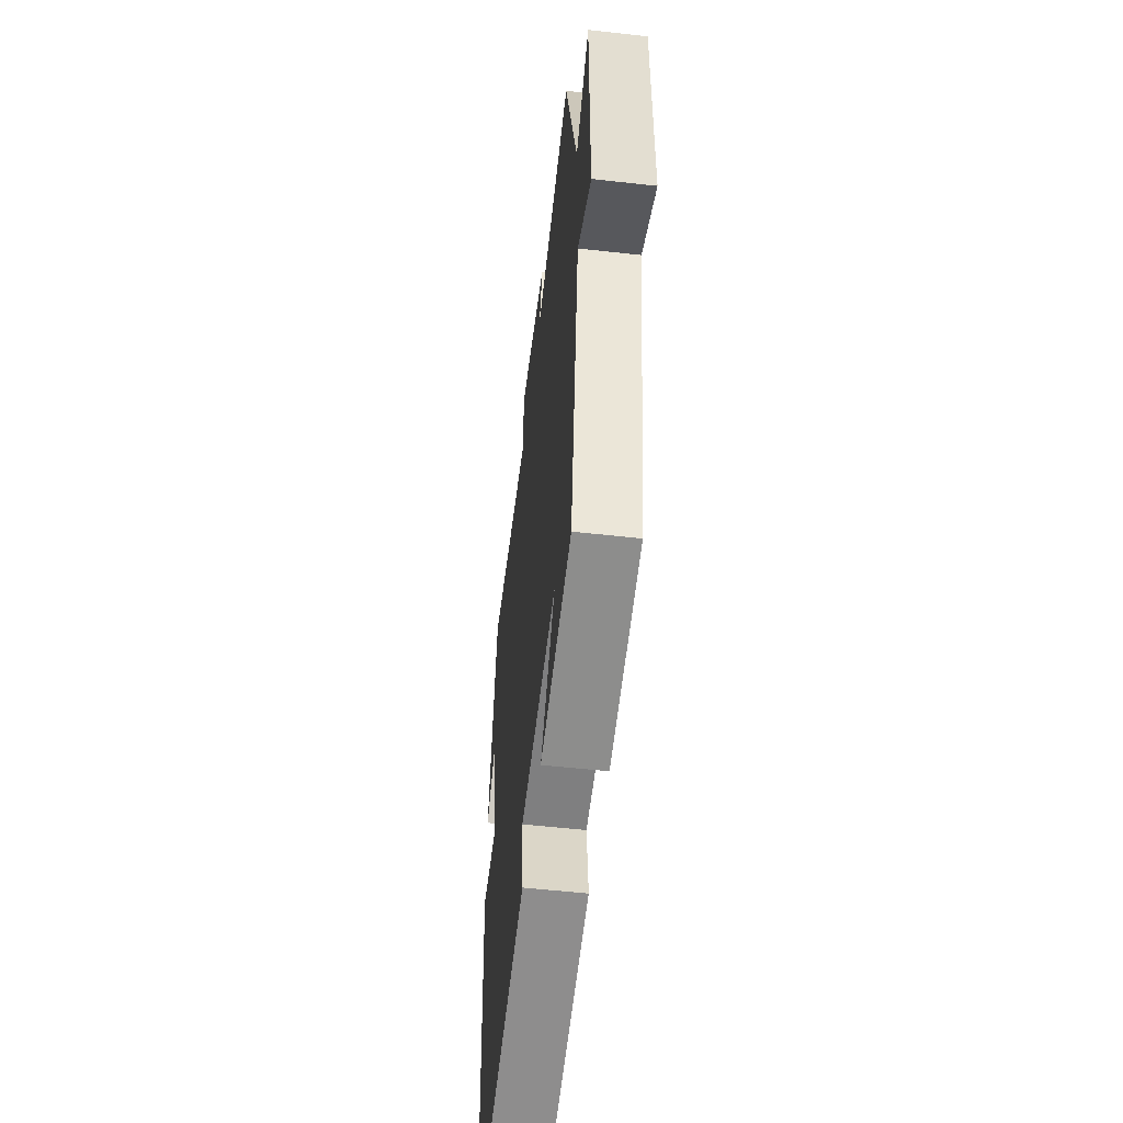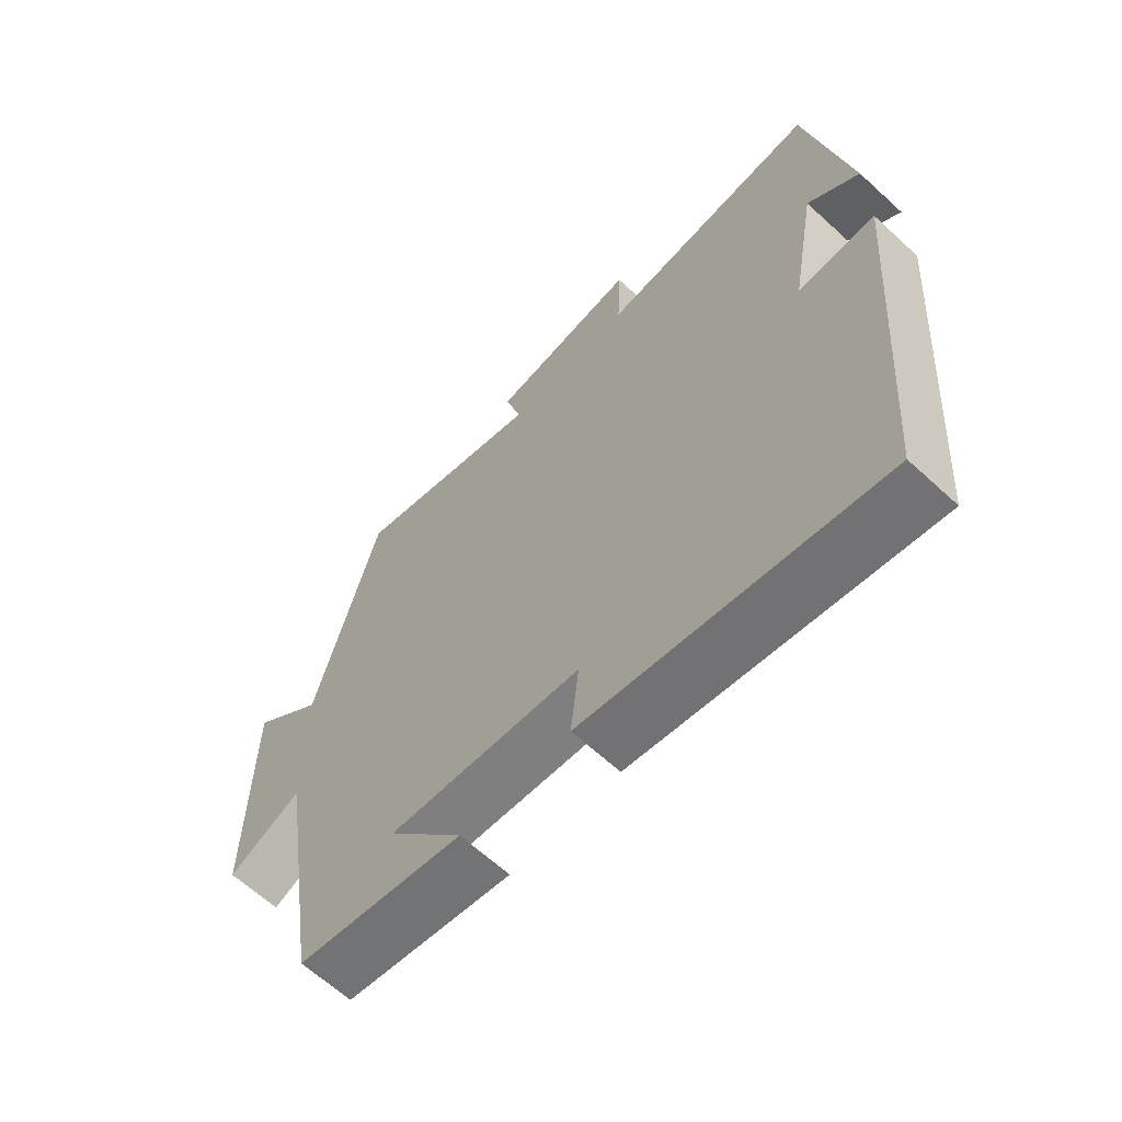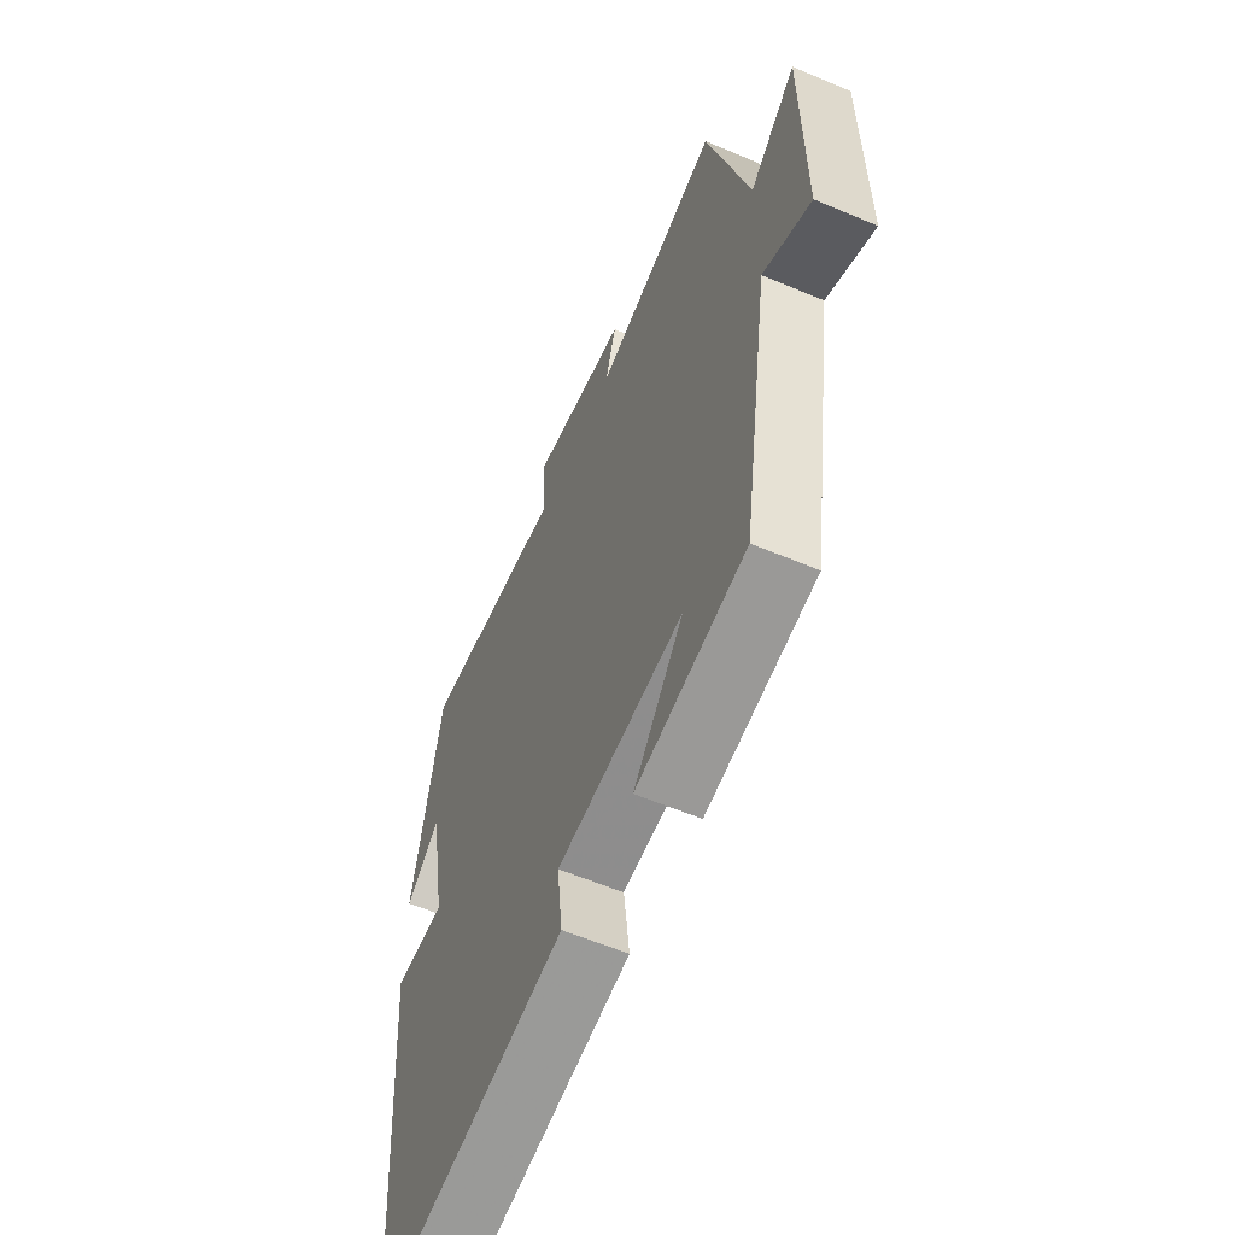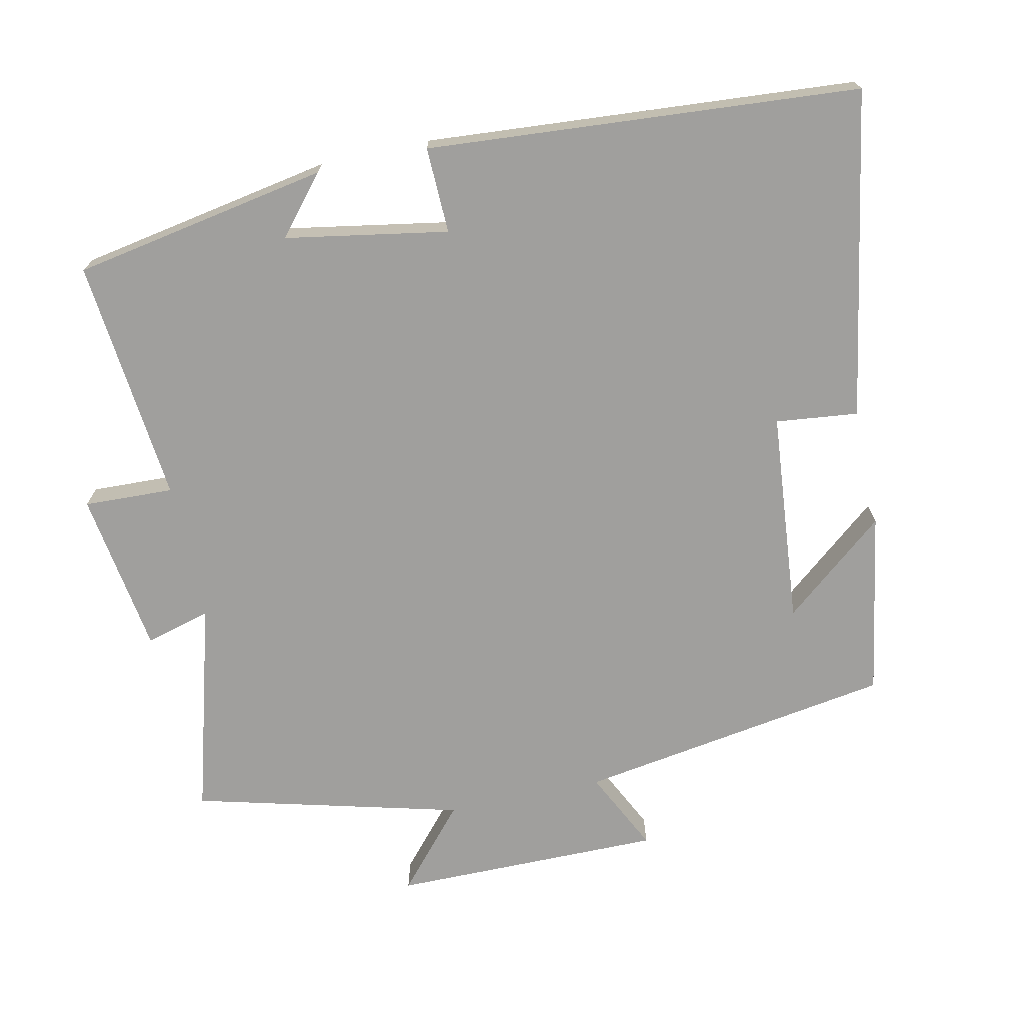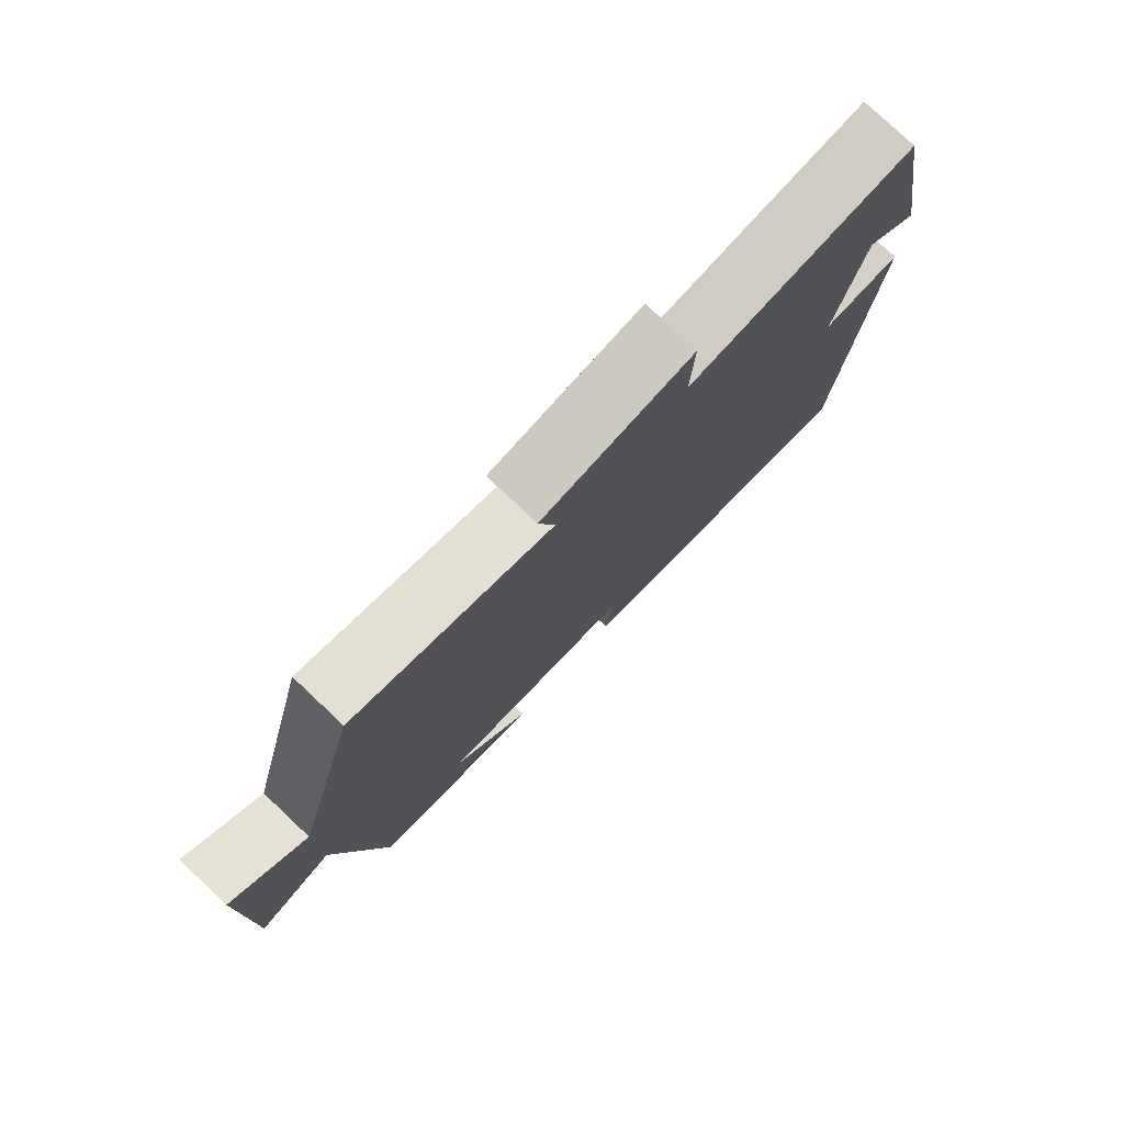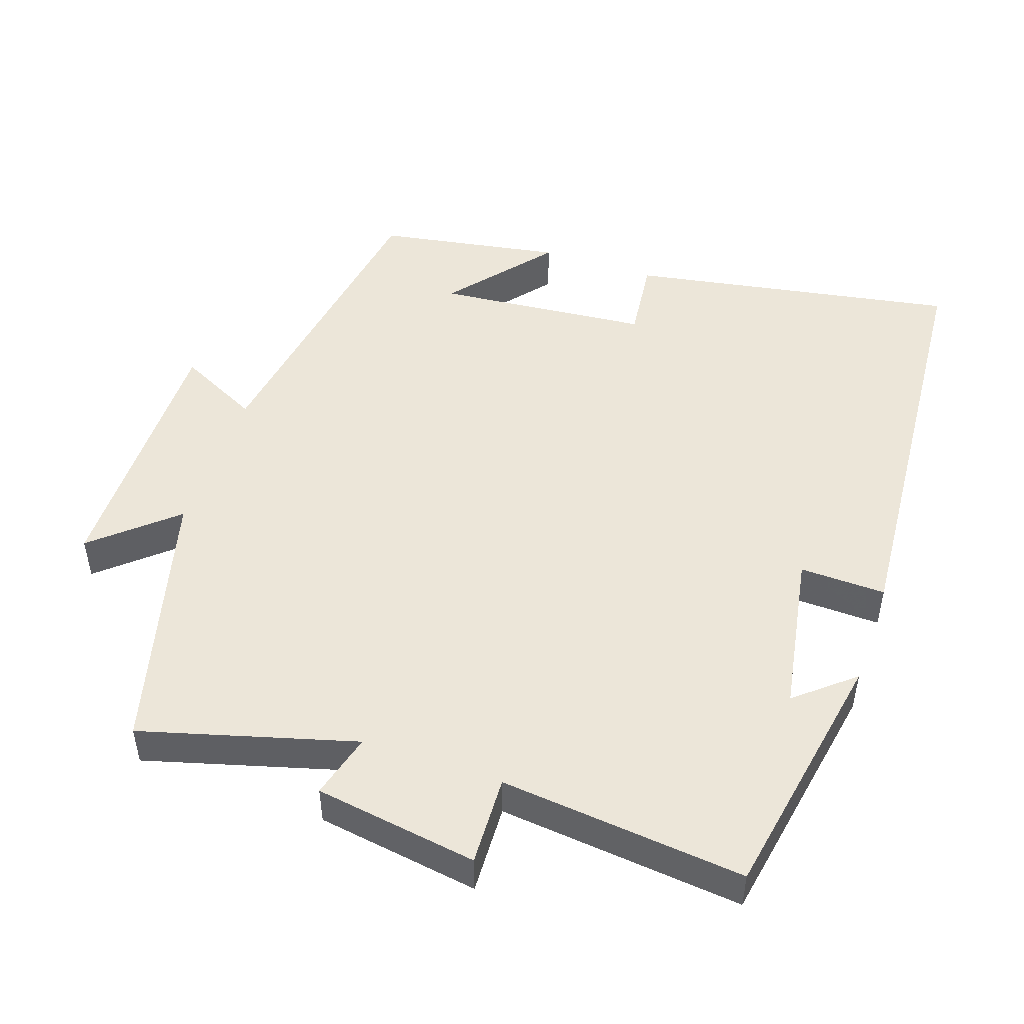
<metadata>
{"format":"obj","ext":"obj","renderer":"f3d","projection":"perspective","resolution":1024,"background":"white","views":[{"elev":-54.5,"azim":-96.8,"up":"+Z"},{"elev":-64.1,"azim":47.2,"up":"+Z"},{"elev":-59.5,"azim":-113.5,"up":"+Z"},{"elev":-71.3,"azim":102.3,"up":"+Y"},{"elev":78.6,"azim":-46.7,"up":"+Z"},{"elev":49.1,"azim":19.0,"up":"+Y"}]}
</metadata>
<code>
v 0.436 0.07 0.534
v 0.5 0.07 0.177
v 0.42 0.07 0.244
v 0.38 0.07 0.018
v 0.5 0.07 0.021
v 0.453 0.07 -0.582
v -0.005 0.07 -0.5
v 0.008 0.07 -0.385
v -0.29 0.07 -0.357
v -0.173 0.07 -0.5
v -0.431 0.07 -0.455
v -0.5 0.07 -0.014
v -0.614 0.07 -0.07
v -0.612 0.07 0.308
v -0.5 0.07 0.21
v -0.402 0.07 0.584
v -0.104 0.07 0.5
v -0.129 0.07 0.591
v 0.099 0.07 0.625
v 0.094 0.07 0.5
v 0.436 0 0.534
v 0.5 0 0.177
v 0.42 0 0.244
v 0.38 0 0.018
v 0.5 0 0.021
v 0.453 0 -0.582
v -0.005 0 -0.5
v 0.008 0 -0.385
v -0.29 0 -0.357
v -0.173 0 -0.5
v -0.431 0 -0.455
v -0.5 0 -0.014
v -0.614 0 -0.07
v -0.612 0 0.308
v -0.5 0 0.21
v -0.402 0 0.584
v -0.104 0 0.5
v -0.129 0 0.591
v 0.099 0 0.625
v 0.094 0 0.5
f 17 18 19 20
f 15 16 17
f 15 17 20
f 12 13 14 15
f 9 10 11
f 9 11 12 15
f 5 6 7 8
f 4 5 8 9
f 3 4 9 15
f 1 2 3
f 1 3 15 20
f 40 39 38 37
f 37 36 35
f 40 37 35
f 35 34 33 32
f 31 30 29
f 35 32 31 29
f 28 27 26 25
f 29 28 25 24
f 35 29 24 23
f 23 22 21
f 40 35 23 21
f 1 21 22 2
f 2 22 23 3
f 3 23 24 4
f 4 24 25 5
f 5 25 26 6
f 6 26 27 7
f 7 27 28 8
f 8 28 29 9
f 9 29 30 10
f 10 30 31 11
f 11 31 32 12
f 12 32 33 13
f 13 33 34 14
f 14 34 35 15
f 15 35 36 16
f 16 36 37 17
f 17 37 38 18
f 18 38 39 19
f 19 39 40 20
f 20 40 21 1

</code>
